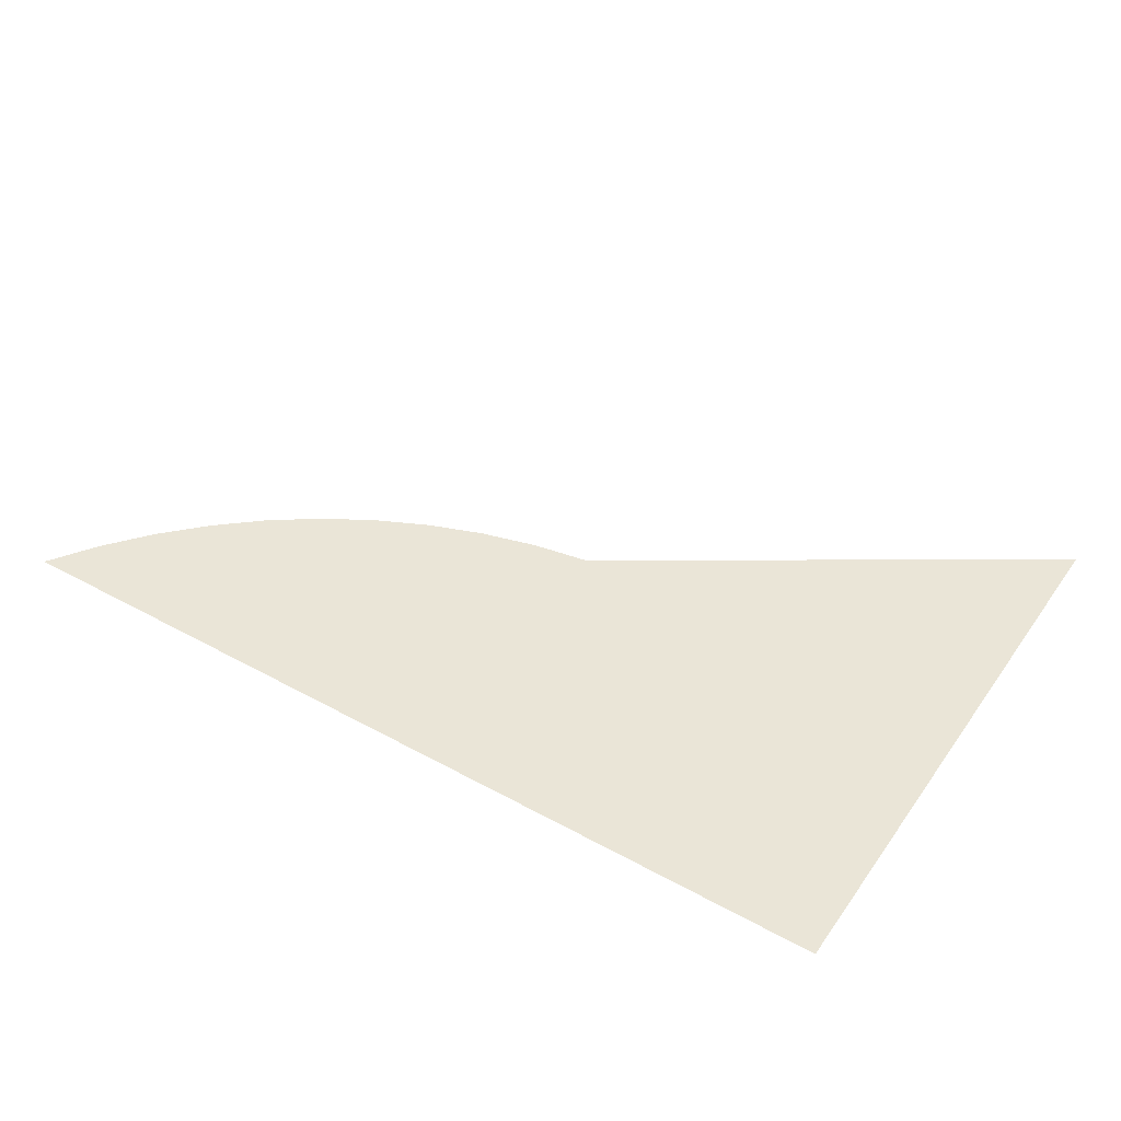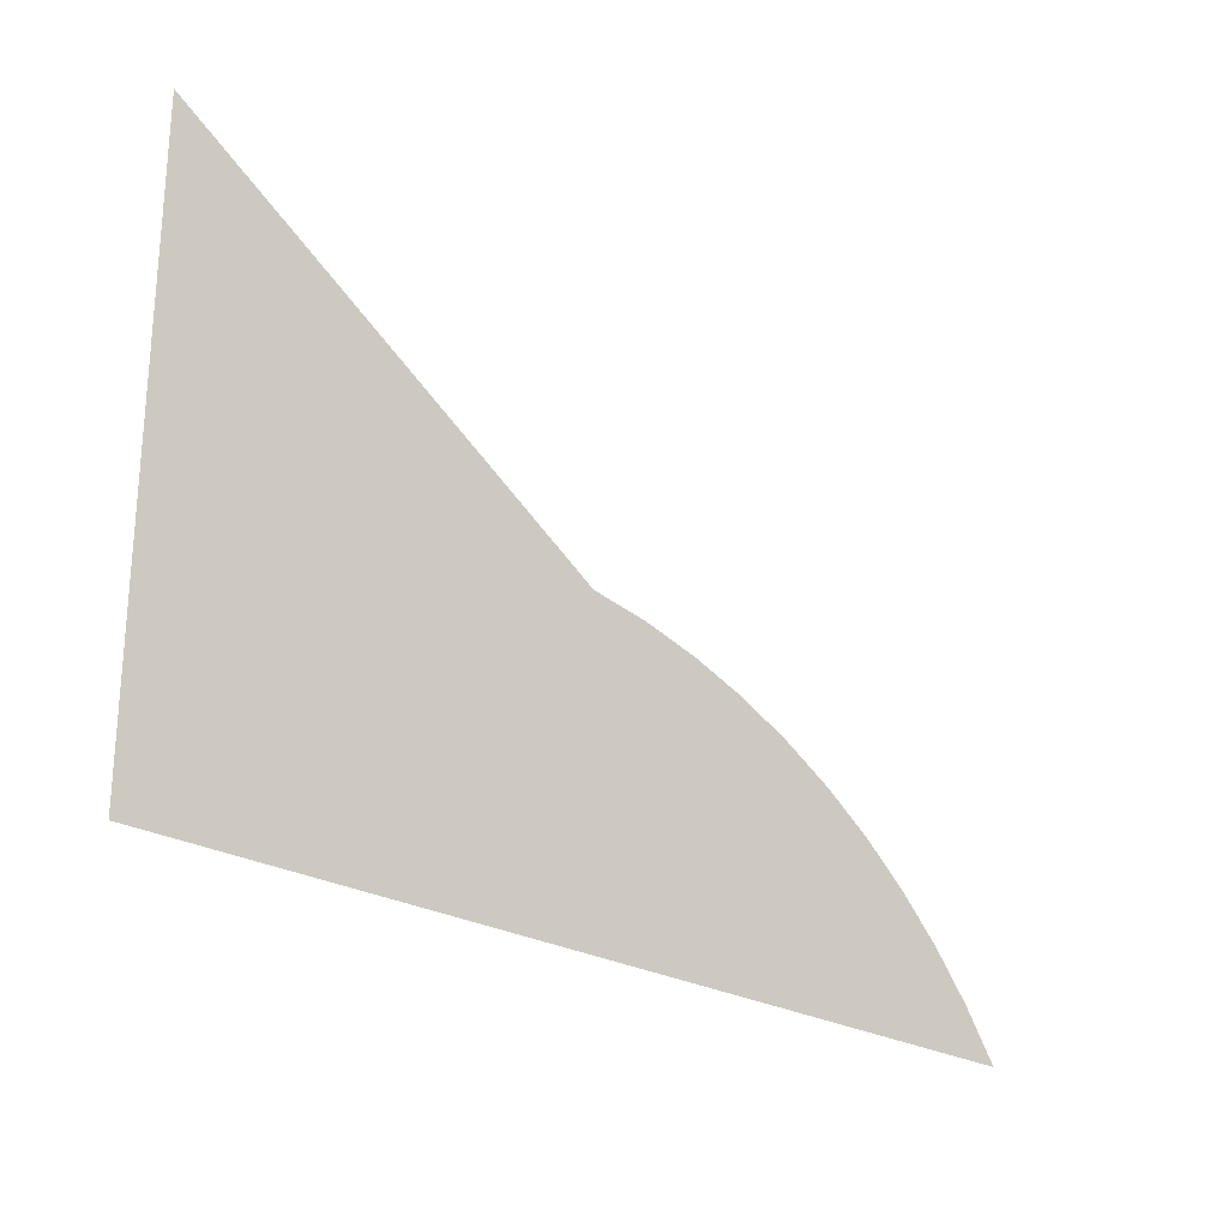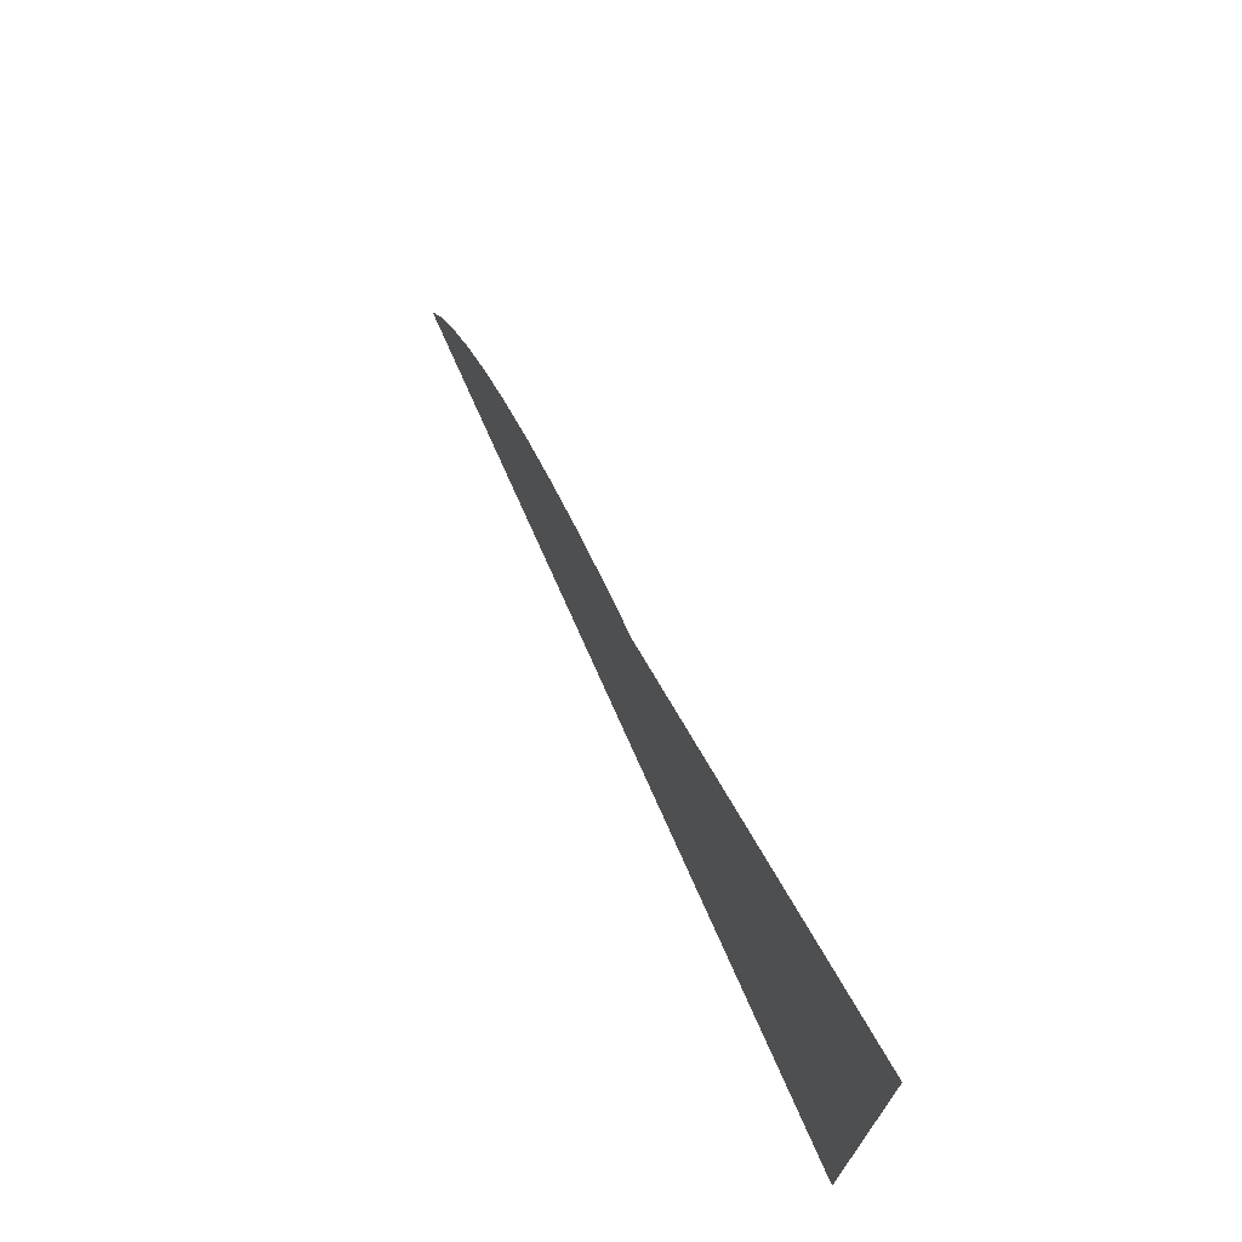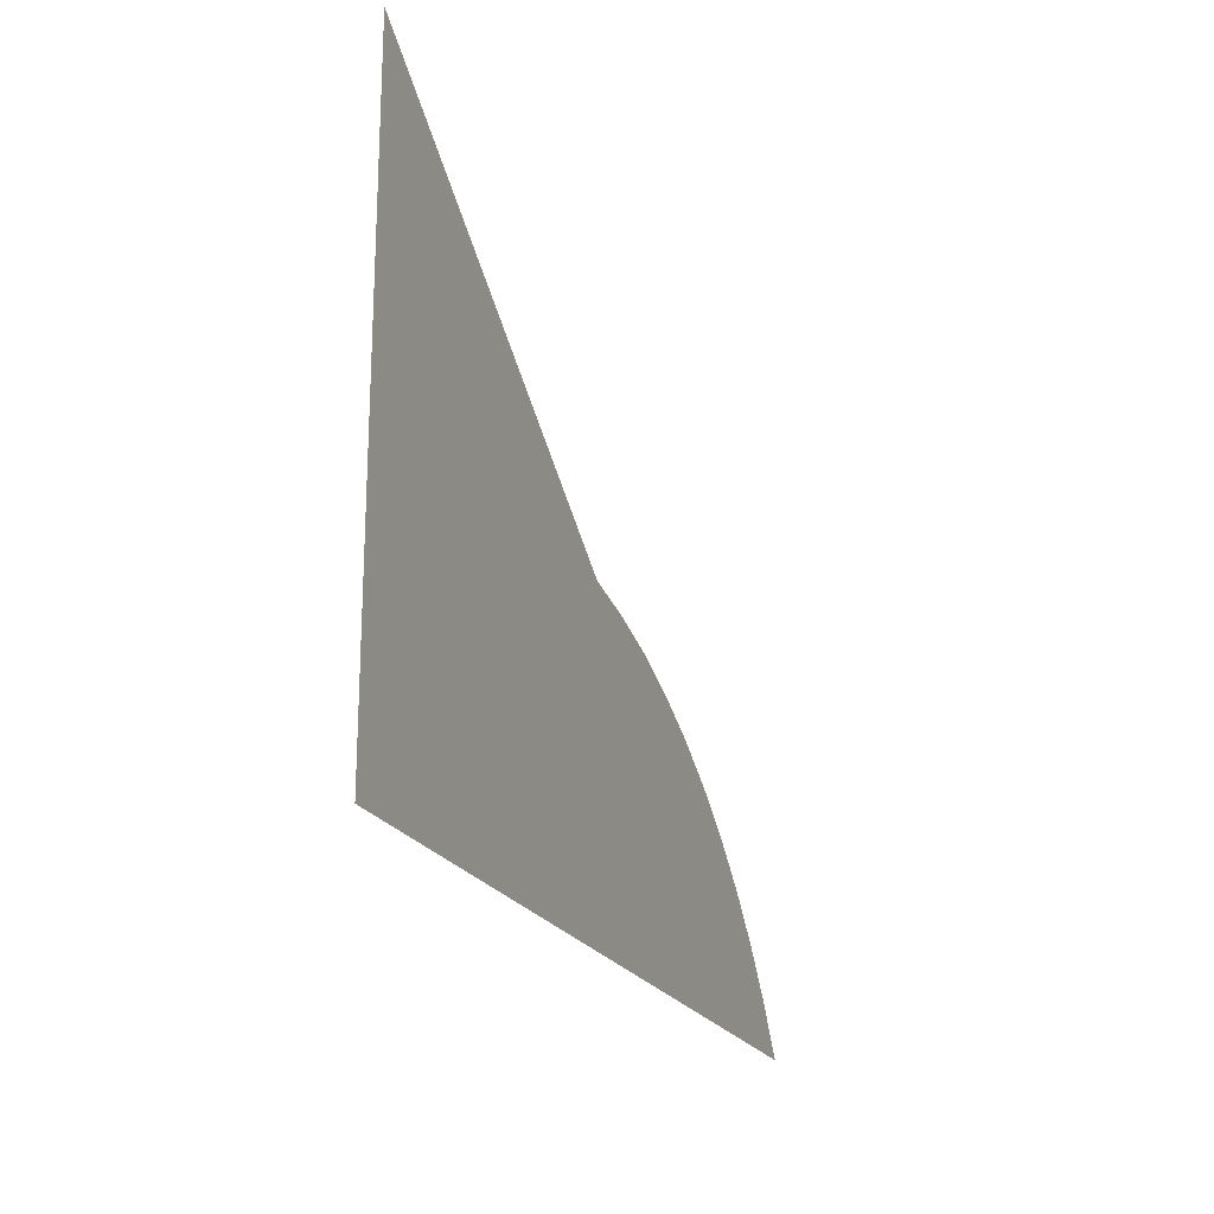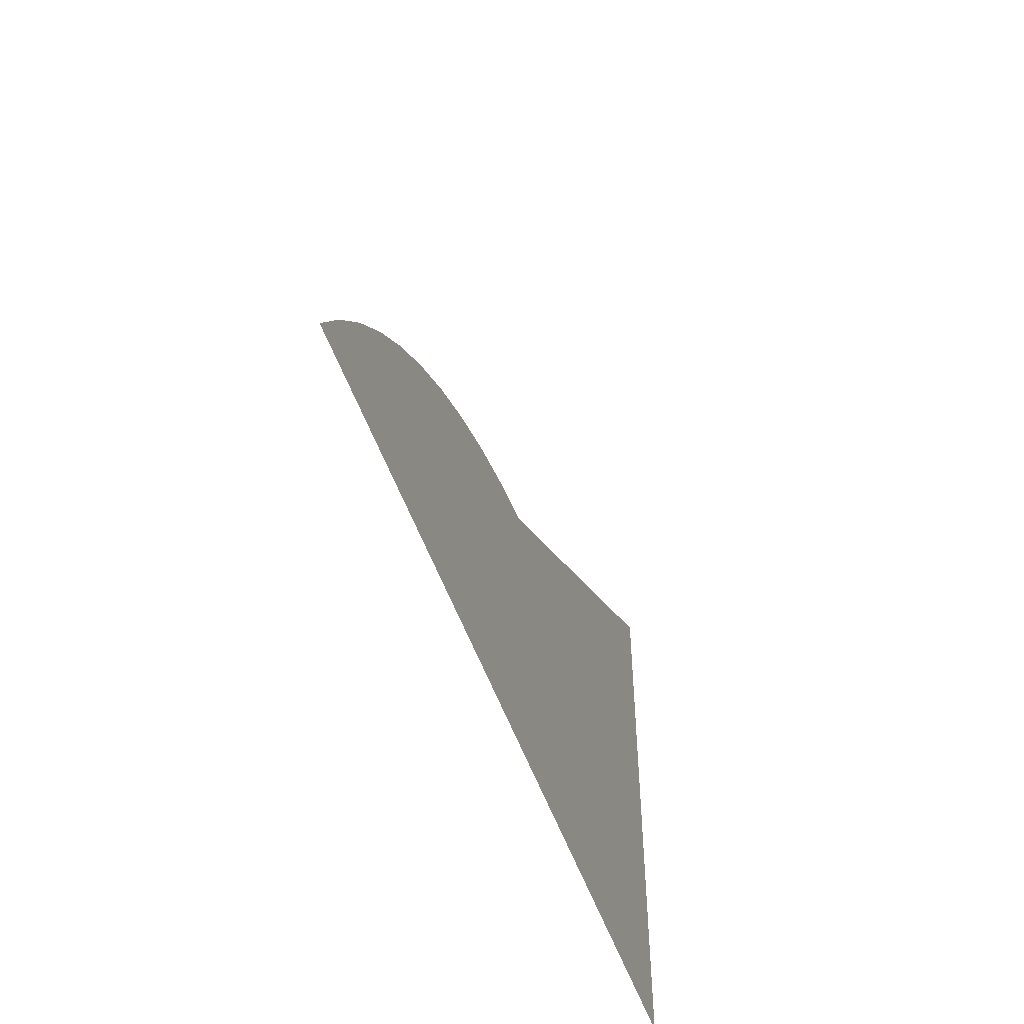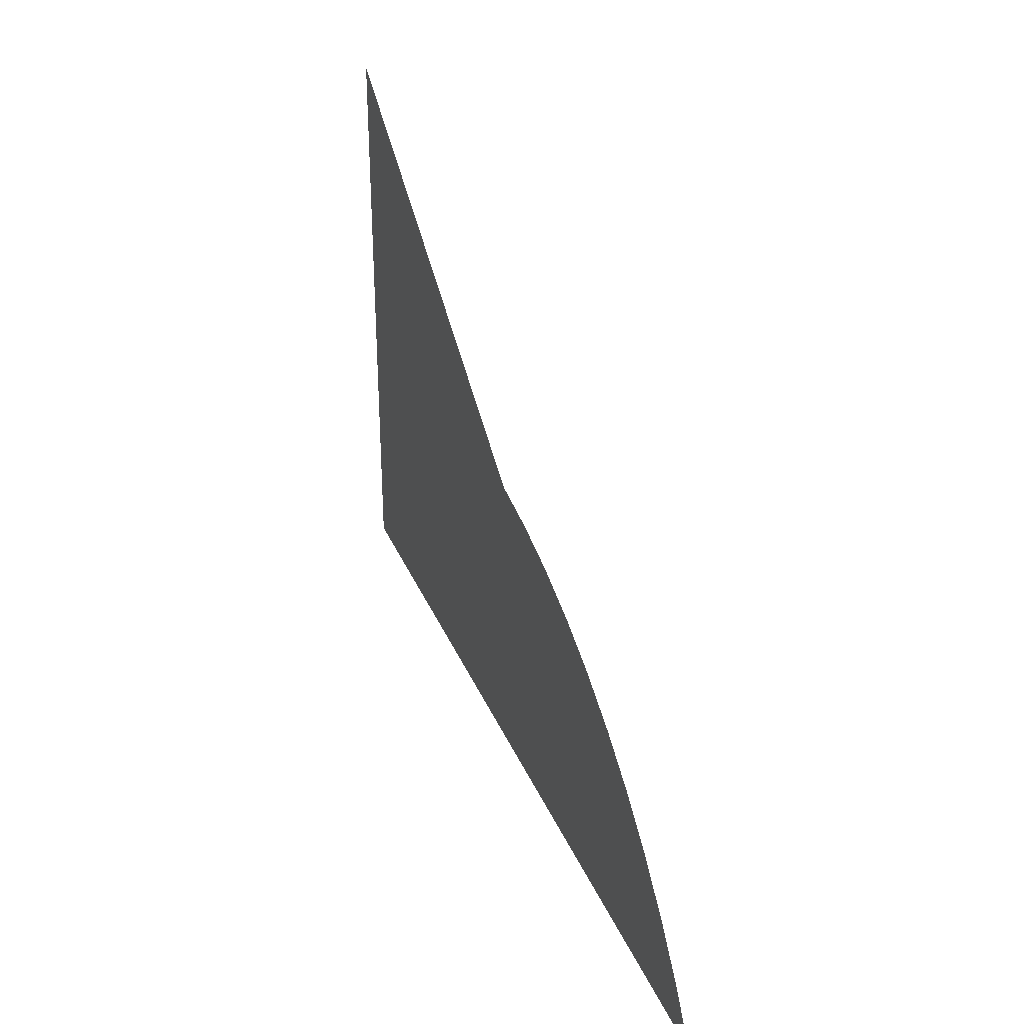
<metadata>
{"format":"obj","ext":"obj","renderer":"f3d","projection":"perspective","resolution":1024,"background":"white","views":[{"elev":44.0,"azim":-147.2,"up":"+Y"},{"elev":-25.1,"azim":-42.8,"up":"+Z"},{"elev":71.3,"azim":-113.7,"up":"+Z"},{"elev":-20.9,"azim":-69.6,"up":"+Z"},{"elev":-50.0,"azim":108.4,"up":"+Z"},{"elev":32.5,"azim":69.8,"up":"+Z"}]}
</metadata>
<code>
v -6.322 0 4.103
v -6.322 0 -4.103
v 6.322 0 -4.103
v -0.313 0 0.203
v 5.869 0 -3.421
v 5.355 0 -2.784
v 4.786 0 -2.195
v 4.167 0 -1.661
v 3.501 0 -1.185
v 2.795 0 -0.771
v 2.054 0 -0.422
v 1.285 0 -0.142
v 0.494 0 0.067
v -1.113 0 0.376
v -1.894 0 0.621
v -2.649 0 0.935
v -3.373 0 1.317
v -4.059 0 1.762
v -4.702 0 2.268
v -5.297 0 2.83
v -5.839 0 3.443
g CityEngineShapeMaterial
f 4 14 15 16 17 18 19 20 21 1 2 3 5 6 7 8 9 10 11 12 13

</code>
